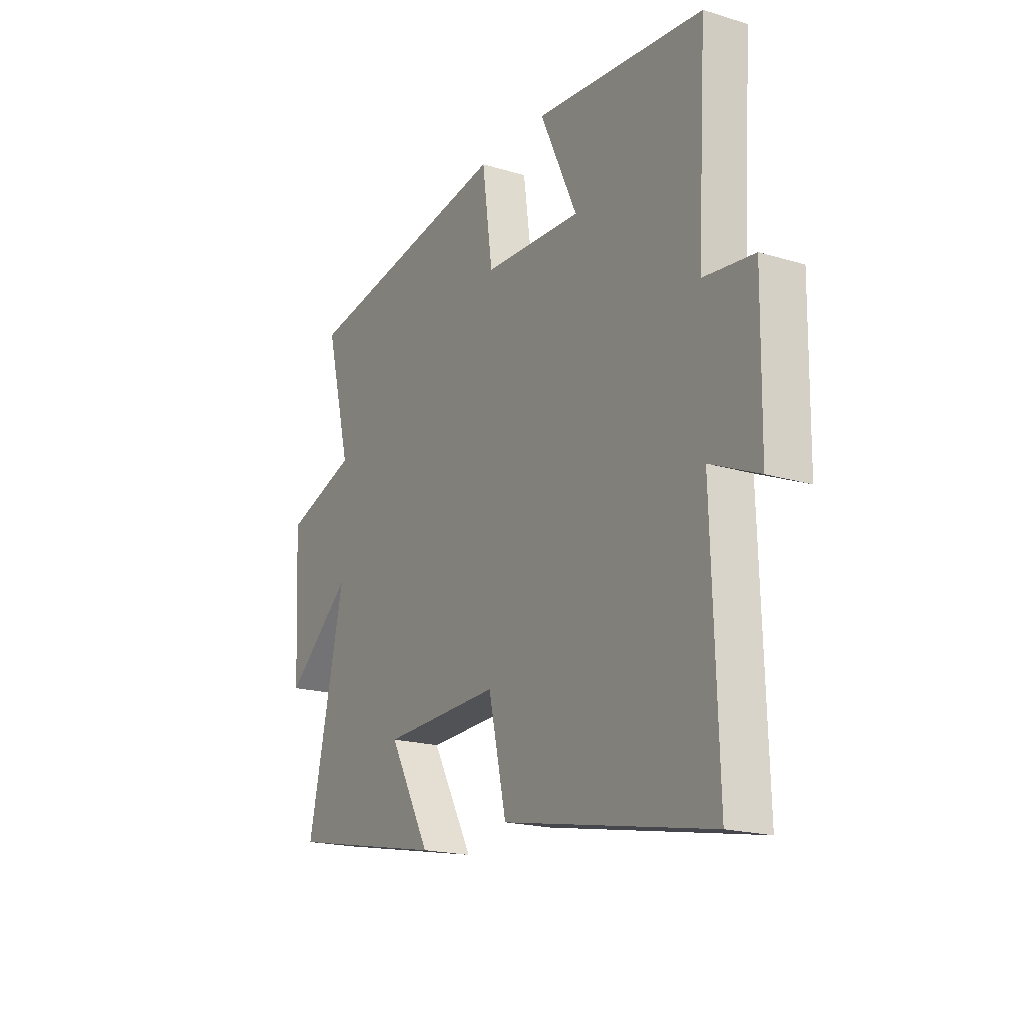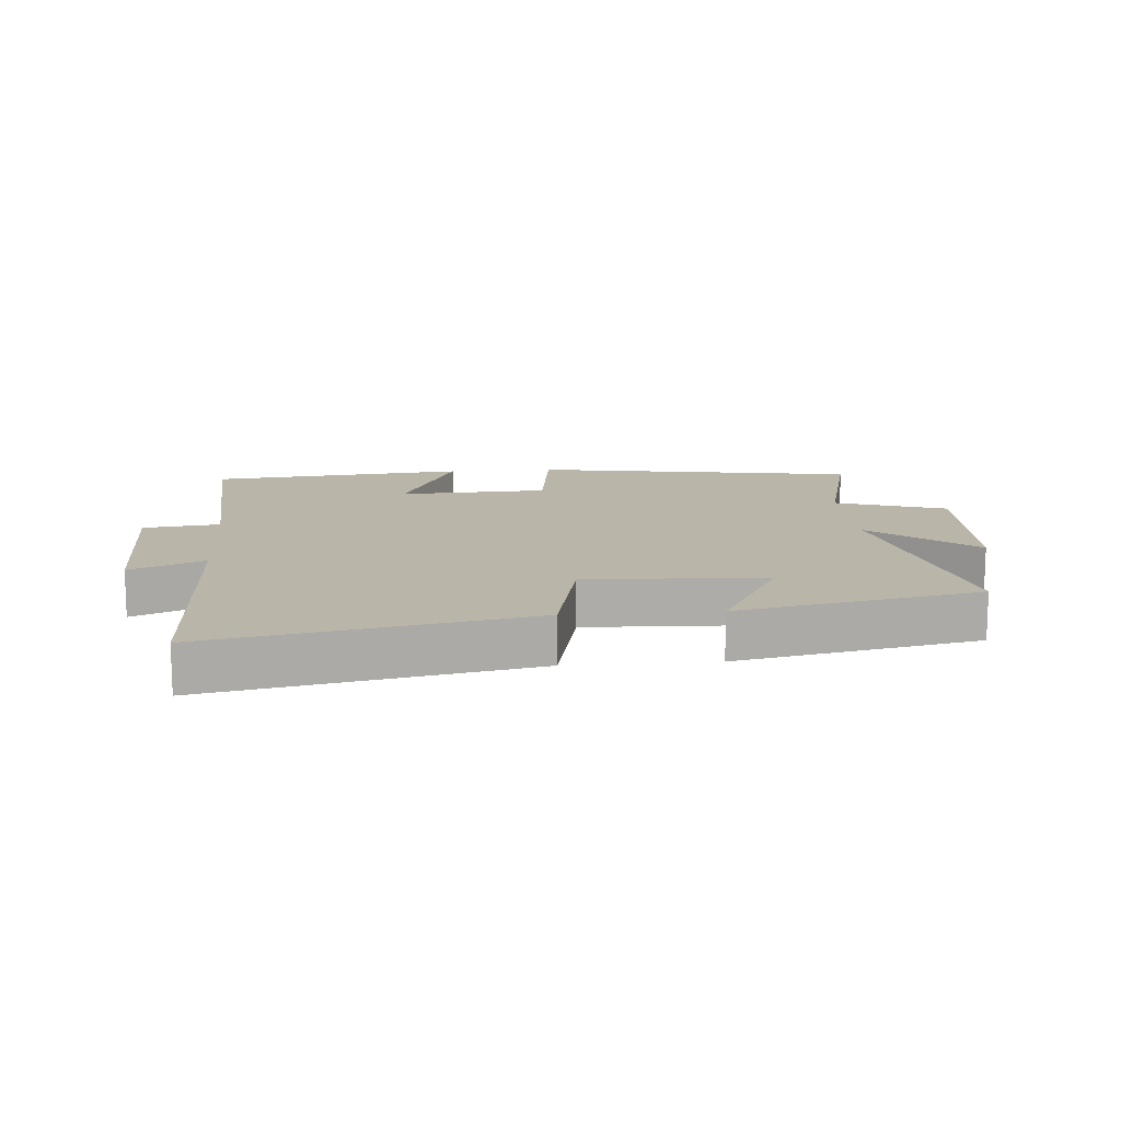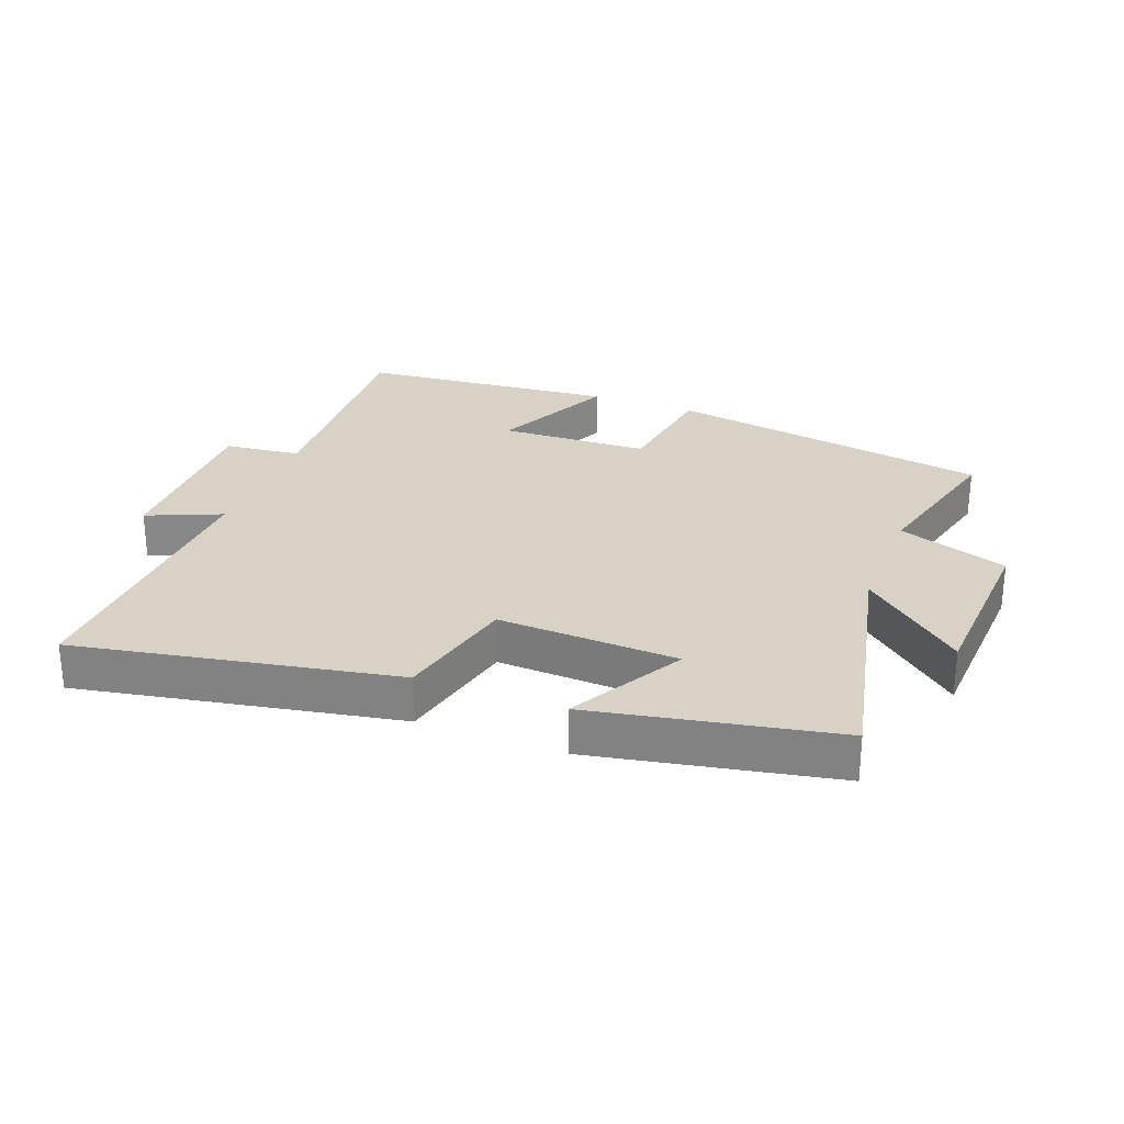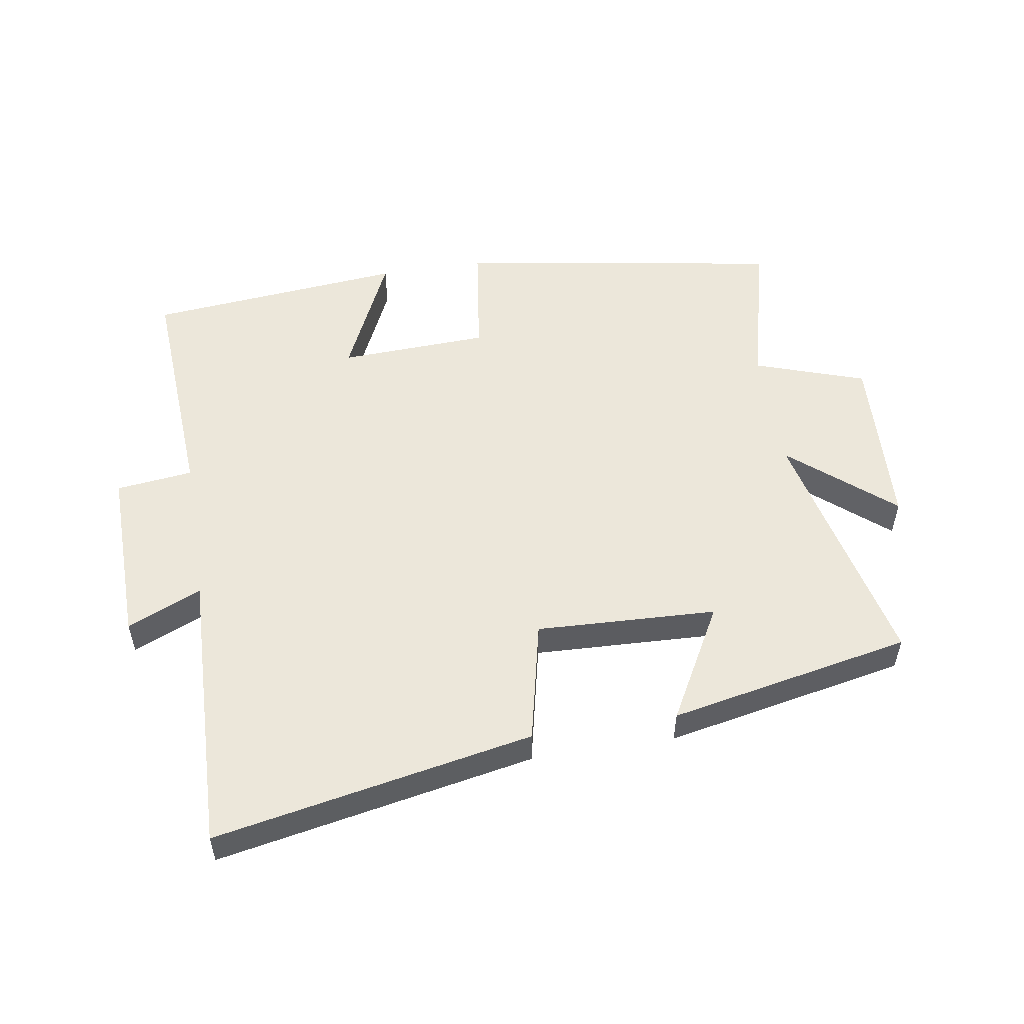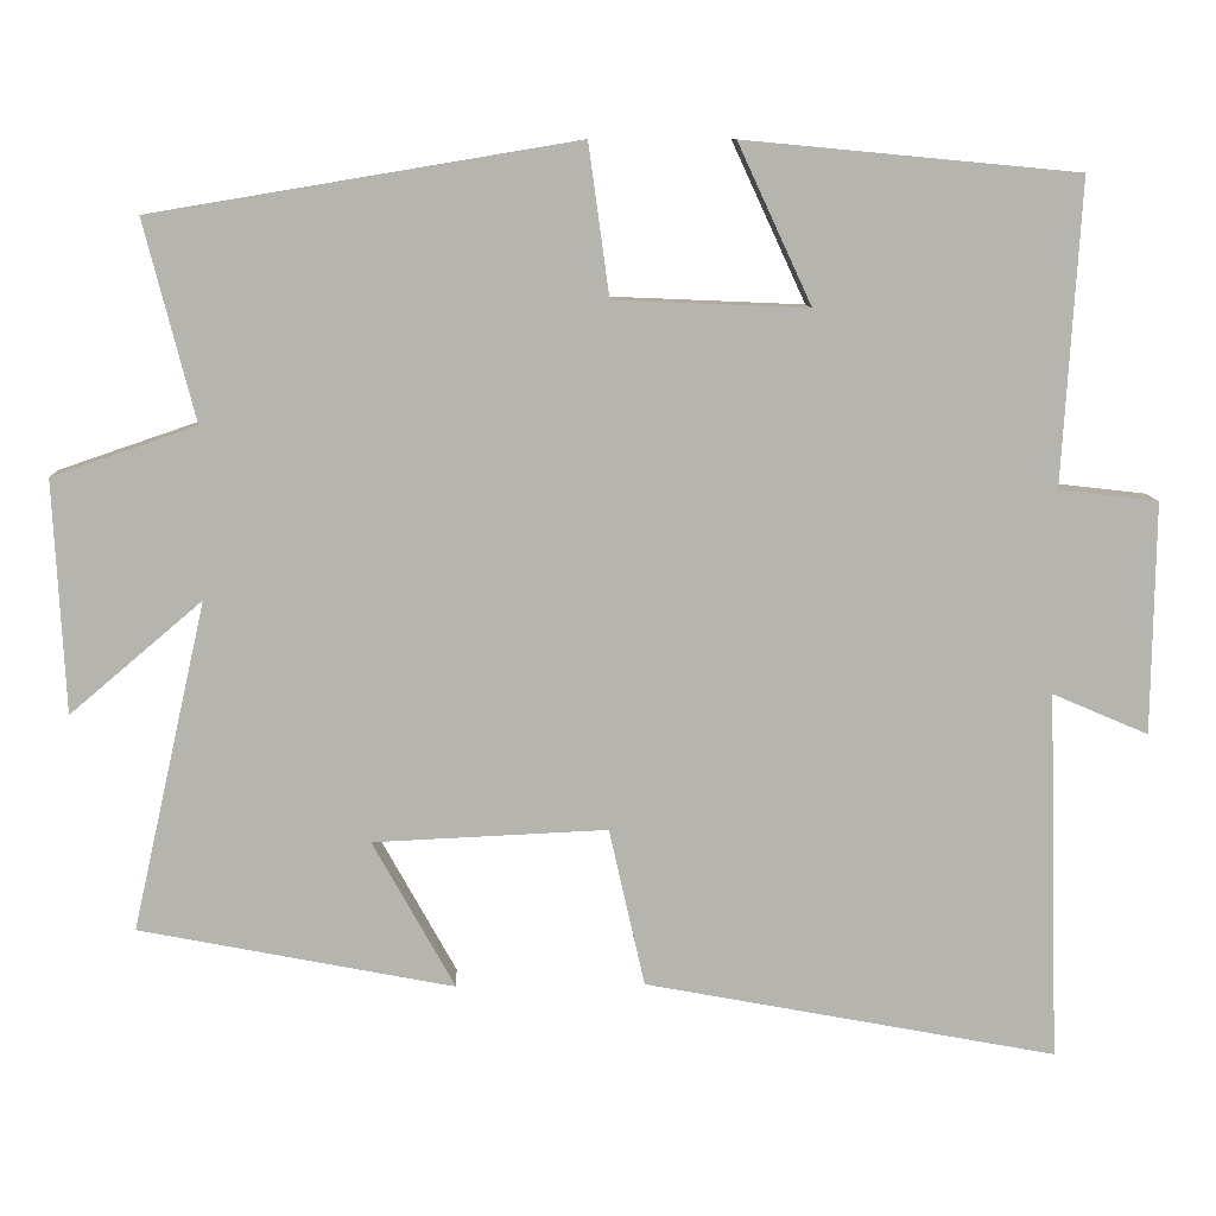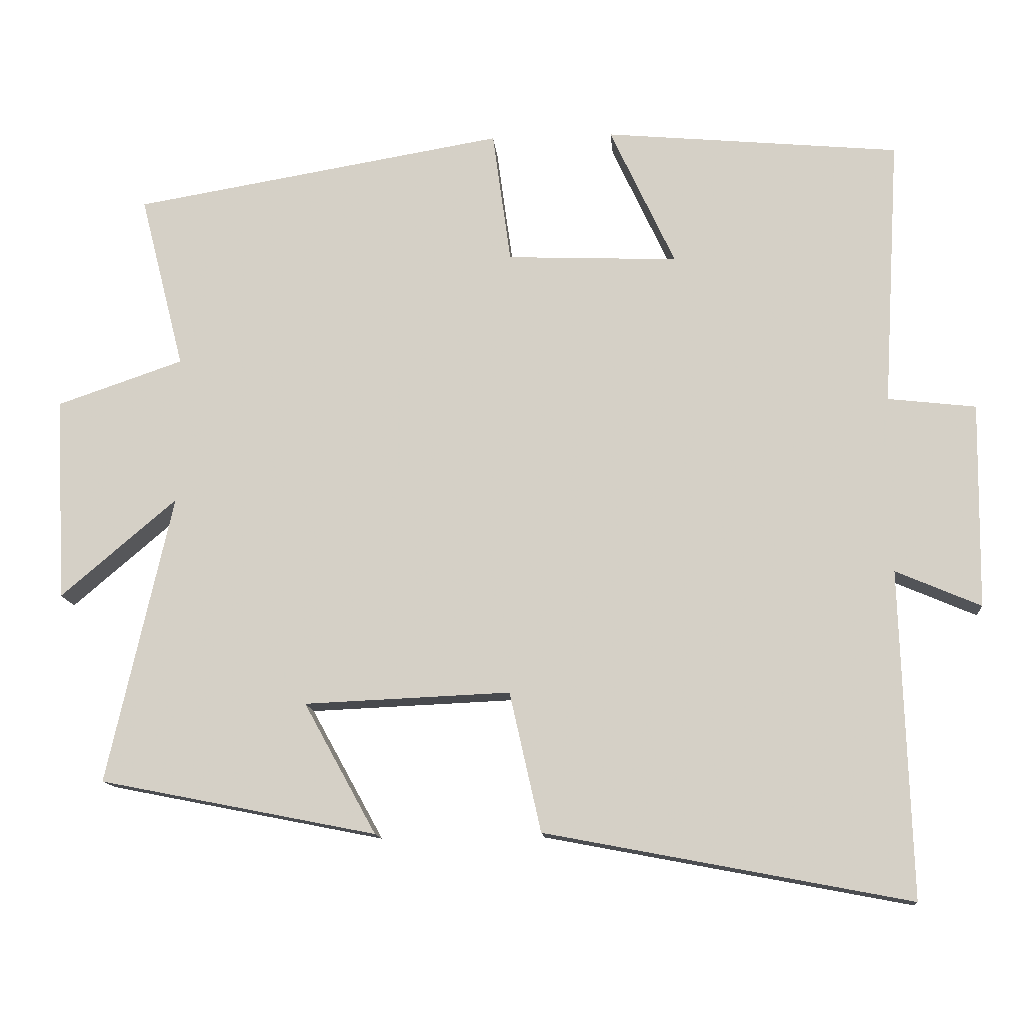
<metadata>
{"format":"obj","ext":"obj","renderer":"f3d","projection":"perspective","resolution":1024,"background":"white","views":[{"elev":-19.0,"azim":60.0,"up":"+Z"},{"elev":13.5,"azim":175.2,"up":"+Y"},{"elev":27.5,"azim":-158.9,"up":"+Y"},{"elev":53.3,"azim":170.8,"up":"+Y"},{"elev":9.6,"azim":-2.5,"up":"+Z"},{"elev":-13.1,"azim":4.9,"up":"+Z"}]}
</metadata>
<code>
v 0.522 0.07 0.462
v 0.5 0.07 0.095
v 0.62 0.07 0.081
v 0.616 0.07 -0.199
v 0.5 0.07 -0.149
v 0.514 0.07 -0.595
v 0.016 0.07 -0.5
v -0.027 0.07 -0.309
v -0.309 0.07 -0.321
v -0.21 0.07 -0.5
v -0.589 0.07 -0.425
v -0.5 0.07 -0.029
v -0.659 0.07 -0.164
v -0.673 0.07 0.116
v -0.5 0.07 0.175
v -0.561 0.07 0.415
v -0.051 0.07 0.5
v -0.026 0.07 0.318
v 0.208 0.07 0.308
v 0.119 0.07 0.5
v 0.522 0 0.462
v 0.5 0 0.095
v 0.62 0 0.081
v 0.616 0 -0.199
v 0.5 0 -0.149
v 0.514 0 -0.595
v 0.016 0 -0.5
v -0.027 0 -0.309
v -0.309 0 -0.321
v -0.21 0 -0.5
v -0.589 0 -0.425
v -0.5 0 -0.029
v -0.659 0 -0.164
v -0.673 0 0.116
v -0.5 0 0.175
v -0.561 0 0.415
v -0.051 0 0.5
v -0.026 0 0.318
v 0.208 0 0.308
v 0.119 0 0.5
f 19 20 1 2
f 18 19 2
f 15 16 17 18
f 15 18 2
f 12 13 14 15
f 12 15 2 3
f 9 10 11 12
f 8 9 12 3
f 5 6 7 8
f 5 8 3
f 3 4 5
f 22 21 40 39
f 22 39 38
f 38 37 36 35
f 22 38 35
f 35 34 33 32
f 23 22 35 32
f 32 31 30 29
f 23 32 29 28
f 28 27 26 25
f 23 28 25
f 25 24 23
f 1 21 22 2
f 2 22 23 3
f 3 23 24 4
f 4 24 25 5
f 5 25 26 6
f 6 26 27 7
f 7 27 28 8
f 8 28 29 9
f 9 29 30 10
f 10 30 31 11
f 11 31 32 12
f 12 32 33 13
f 13 33 34 14
f 14 34 35 15
f 15 35 36 16
f 16 36 37 17
f 17 37 38 18
f 18 38 39 19
f 19 39 40 20
f 20 40 21 1

</code>
